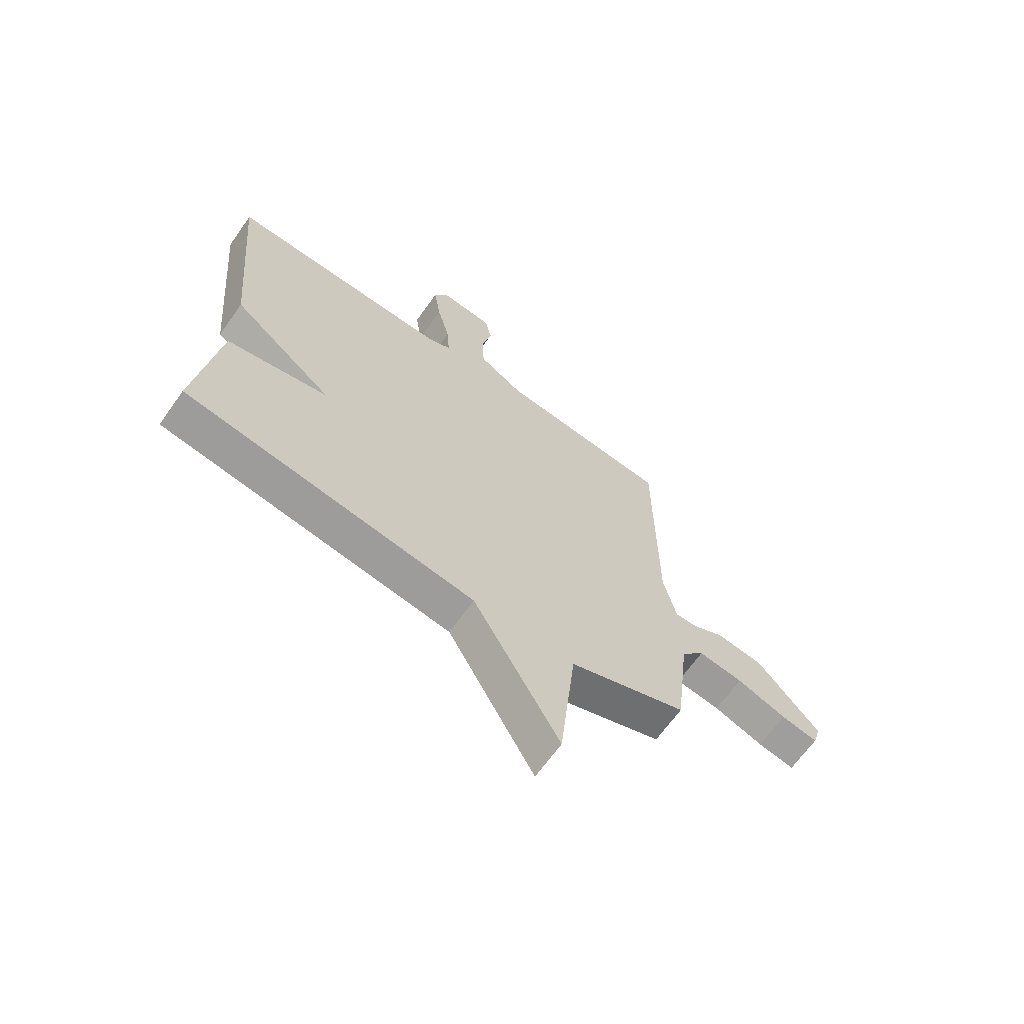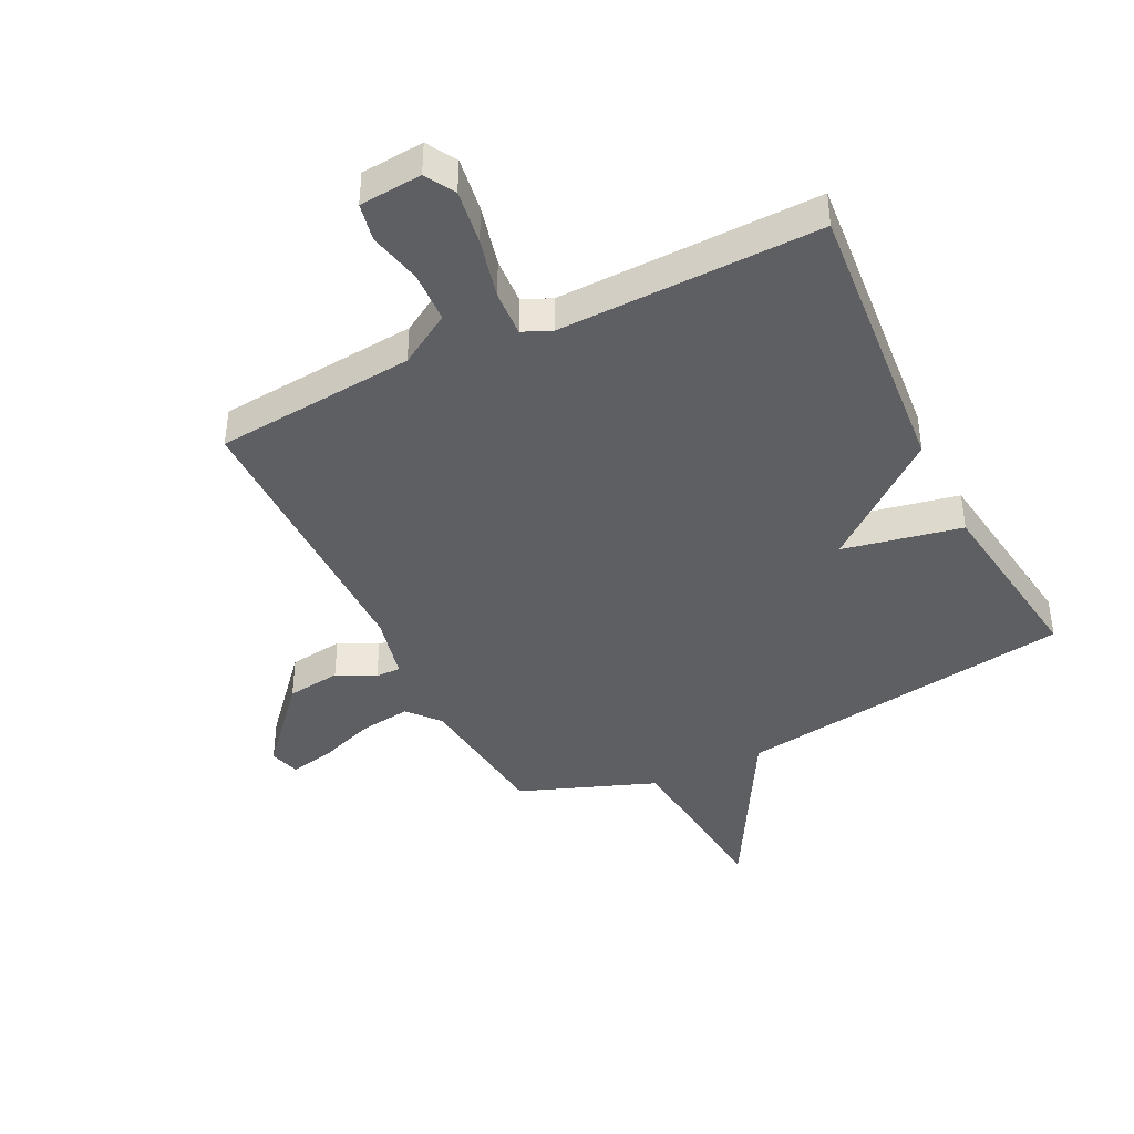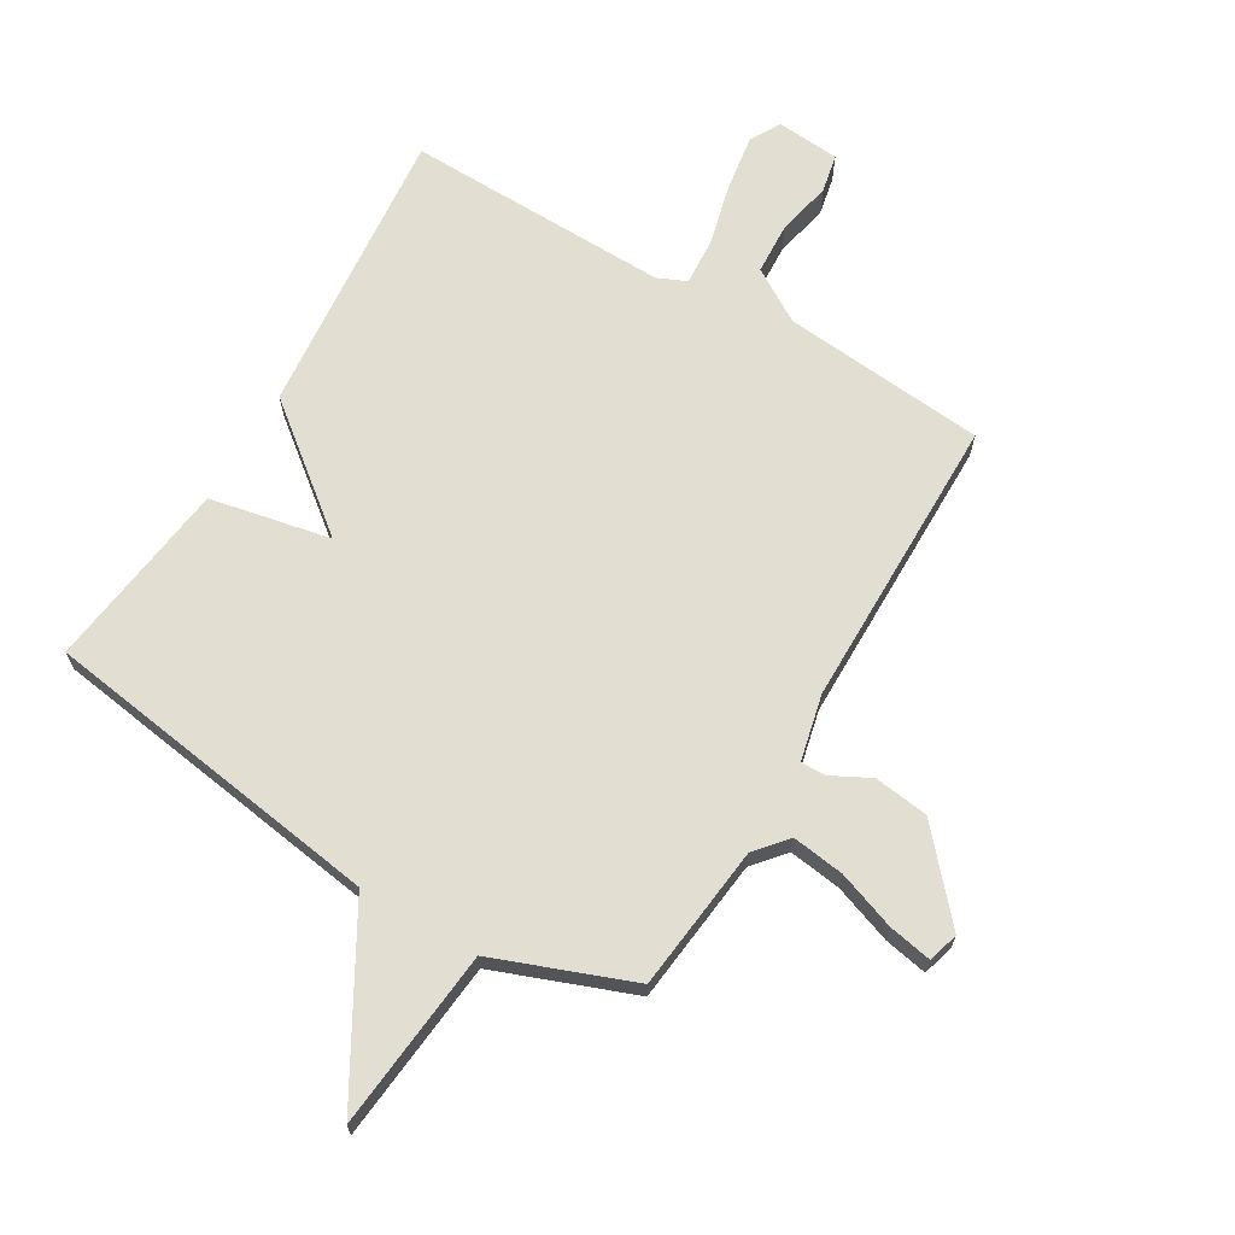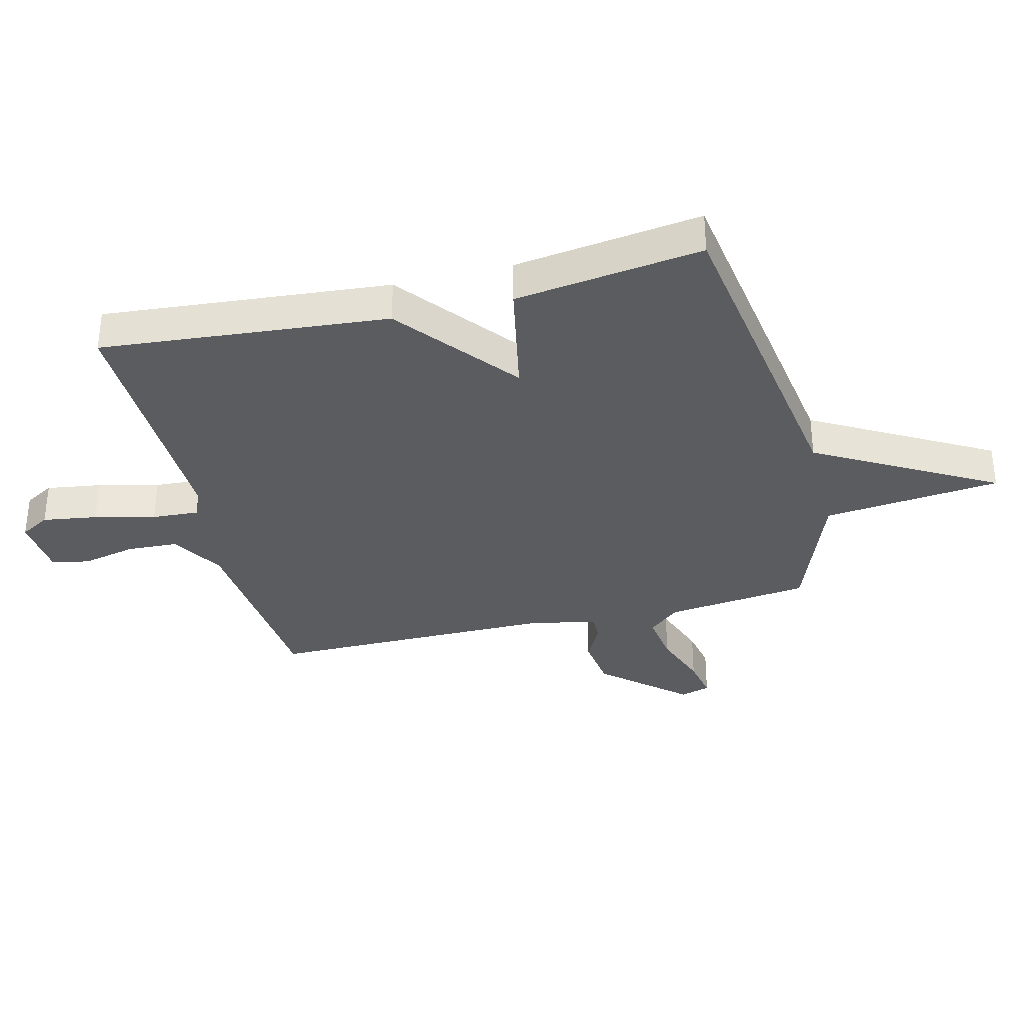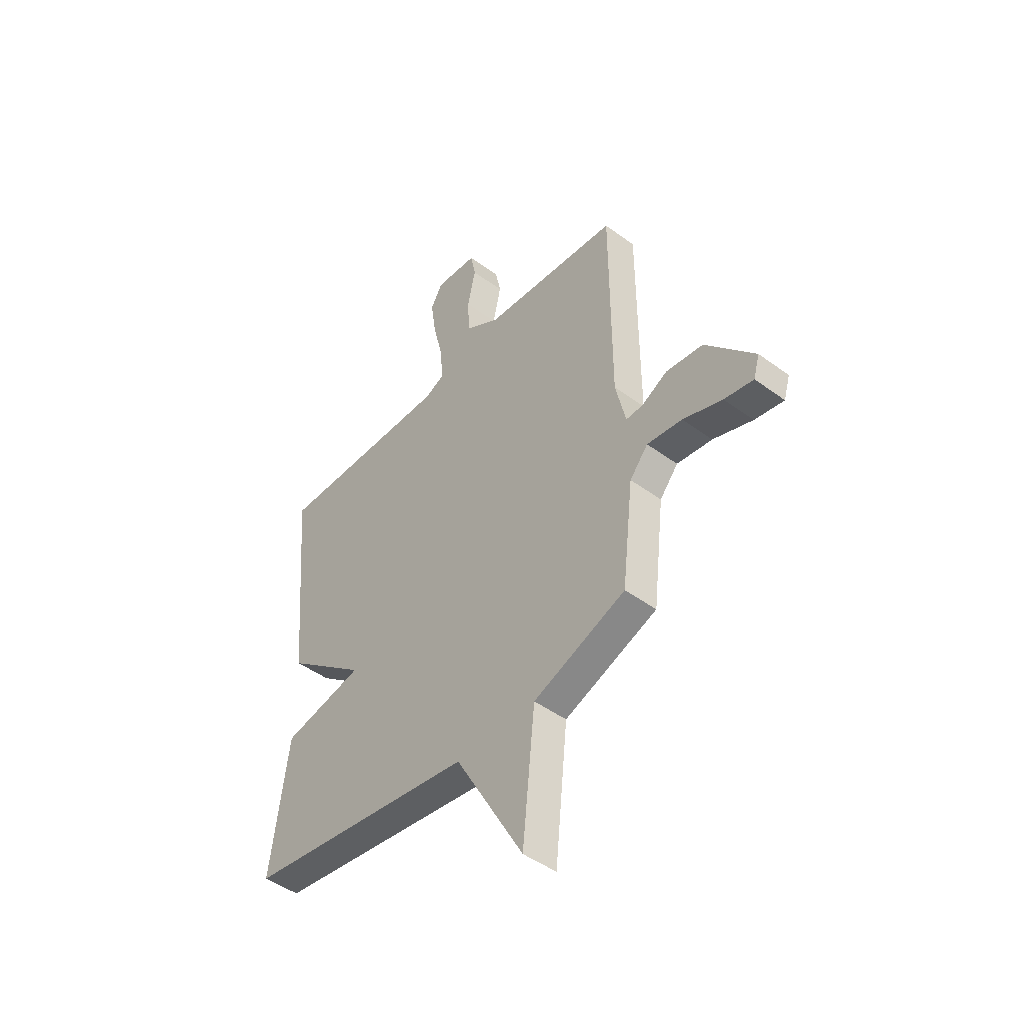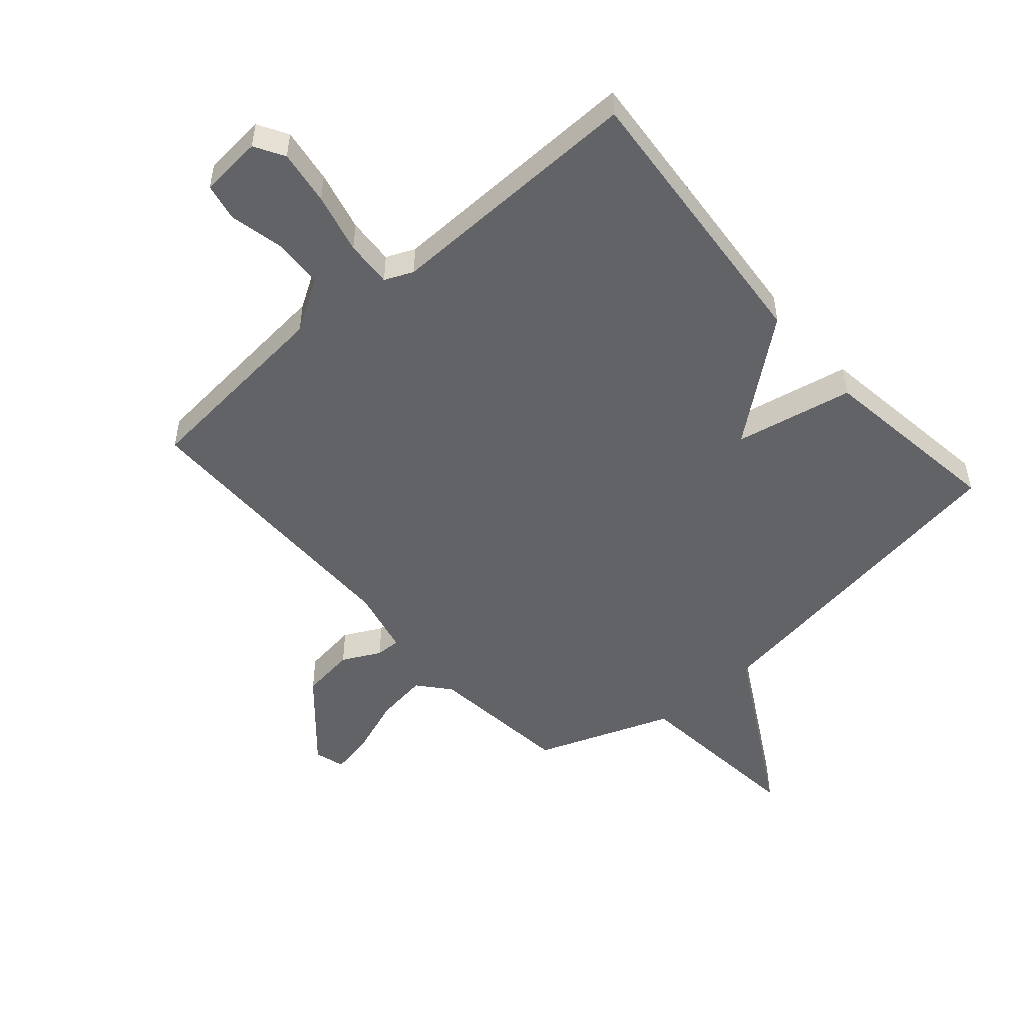
<metadata>
{"format":"obj","ext":"obj","renderer":"f3d","projection":"perspective","resolution":1024,"background":"white","views":[{"elev":-66.5,"azim":144.6,"up":"+Z"},{"elev":-41.3,"azim":26.2,"up":"+Y"},{"elev":67.8,"azim":-149.6,"up":"+Y"},{"elev":-34.2,"azim":104.0,"up":"+Y"},{"elev":-46.6,"azim":-130.0,"up":"+Z"},{"elev":-50.9,"azim":41.1,"up":"+Y"}]}
</metadata>
<code>
v -0.5 0.07 -0.5
v -0.528 0.07 -0.258
v -0.573 0.07 -0.205
v -0.66 0.07 -0.217
v -0.757 0.07 -0.252
v -0.829 0.07 -0.266
v -0.844 0.07 -0.215
v -0.723 0.07 -0.077
v -0.632 0.07 -0.065
v -0.568 0.07 -0.098
v -0.526 0.07 -0.099
v -0.501 0.07 0.011
v -0.5 0.07 0.5
v -0.162 0.07 0.532
v -0.074 0.07 0.586
v -0.07 0.07 0.672
v -0.09 0.07 0.762
v -0.077 0.07 0.826
v 0.028 0.07 0.835
v 0.057 0.07 0.785
v 0.043 0.07 0.692
v 0.018 0.07 0.59
v 0.013 0.07 0.511
v 0.061 0.07 0.49
v 0.5 0.07 0.5
v 0.457 0.07 0.016
v 0.257 0.07 -0.144
v 0.457 0.07 -0.184
v 0.5 0.07 -0.5
v -0.071 0.07 -0.586
v -0.24 0.07 -0.885
v -0.271 0.07 -0.586
v -0.5 0 -0.5
v -0.528 0 -0.258
v -0.573 0 -0.205
v -0.66 0 -0.217
v -0.757 0 -0.252
v -0.829 0 -0.266
v -0.844 0 -0.215
v -0.723 0 -0.077
v -0.632 0 -0.065
v -0.568 0 -0.098
v -0.526 0 -0.099
v -0.501 0 0.011
v -0.5 0 0.5
v -0.162 0 0.532
v -0.074 0 0.586
v -0.07 0 0.672
v -0.09 0 0.762
v -0.077 0 0.826
v 0.028 0 0.835
v 0.057 0 0.785
v 0.043 0 0.692
v 0.018 0 0.59
v 0.013 0 0.511
v 0.061 0 0.49
v 0.5 0 0.5
v 0.457 0 0.016
v 0.257 0 -0.144
v 0.457 0 -0.184
v 0.5 0 -0.5
v -0.071 0 -0.586
v -0.24 0 -0.885
v -0.271 0 -0.586
f 30 31 32
f 32 1 2
f 30 32 2
f 29 30 2
f 28 29 2
f 27 28 2
f 27 2 3
f 26 27 3
f 25 26 3
f 24 25 3
f 23 24 3
f 22 23 3
f 20 21 22
f 19 20 22
f 18 19 22
f 17 18 22
f 16 17 22
f 15 16 22
f 14 15 22 3
f 12 13 14
f 11 12 14
f 11 14 3
f 10 11 3 4
f 8 9 10
f 7 8 10
f 6 7 10
f 5 6 10
f 4 5 10
f 64 63 62
f 34 33 64
f 34 64 62
f 34 62 61
f 34 61 60
f 34 60 59
f 35 34 59
f 35 59 58
f 35 58 57
f 35 57 56
f 35 56 55
f 35 55 54
f 54 53 52
f 54 52 51
f 54 51 50
f 54 50 49
f 54 49 48
f 54 48 47
f 35 54 47 46
f 46 45 44
f 46 44 43
f 35 46 43
f 36 35 43 42
f 42 41 40
f 42 40 39
f 42 39 38
f 42 38 37
f 42 37 36
f 1 33 34 2
f 2 34 35 3
f 3 35 36 4
f 4 36 37 5
f 5 37 38 6
f 6 38 39 7
f 7 39 40 8
f 8 40 41 9
f 9 41 42 10
f 10 42 43 11
f 11 43 44 12
f 12 44 45 13
f 13 45 46 14
f 14 46 47 15
f 15 47 48 16
f 16 48 49 17
f 17 49 50 18
f 18 50 51 19
f 19 51 52 20
f 20 52 53 21
f 21 53 54 22
f 22 54 55 23
f 23 55 56 24
f 24 56 57 25
f 25 57 58 26
f 26 58 59 27
f 27 59 60 28
f 28 60 61 29
f 29 61 62 30
f 30 62 63 31
f 31 63 64 32
f 32 64 33 1

</code>
